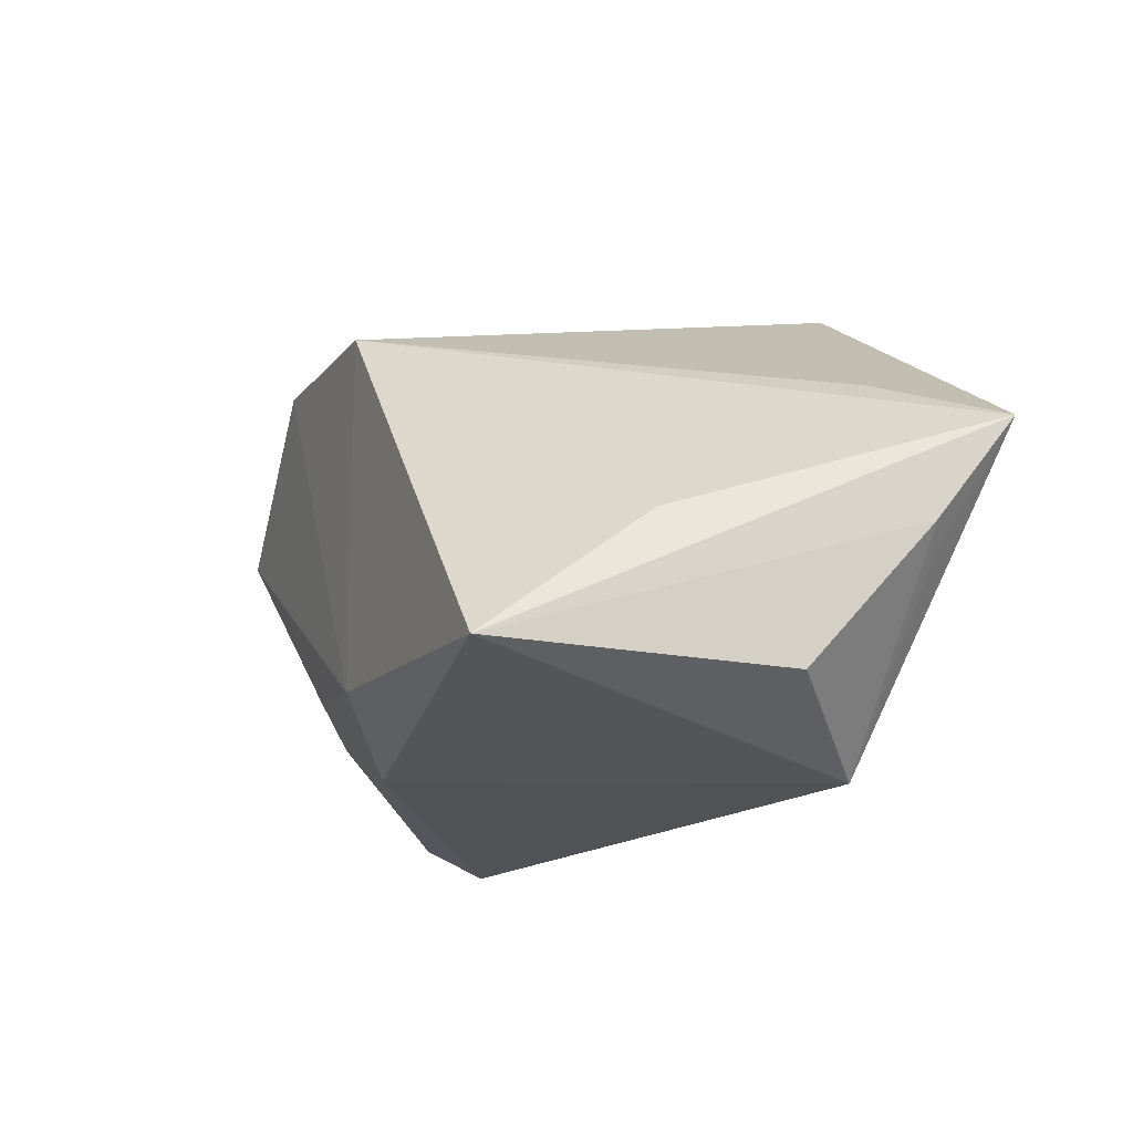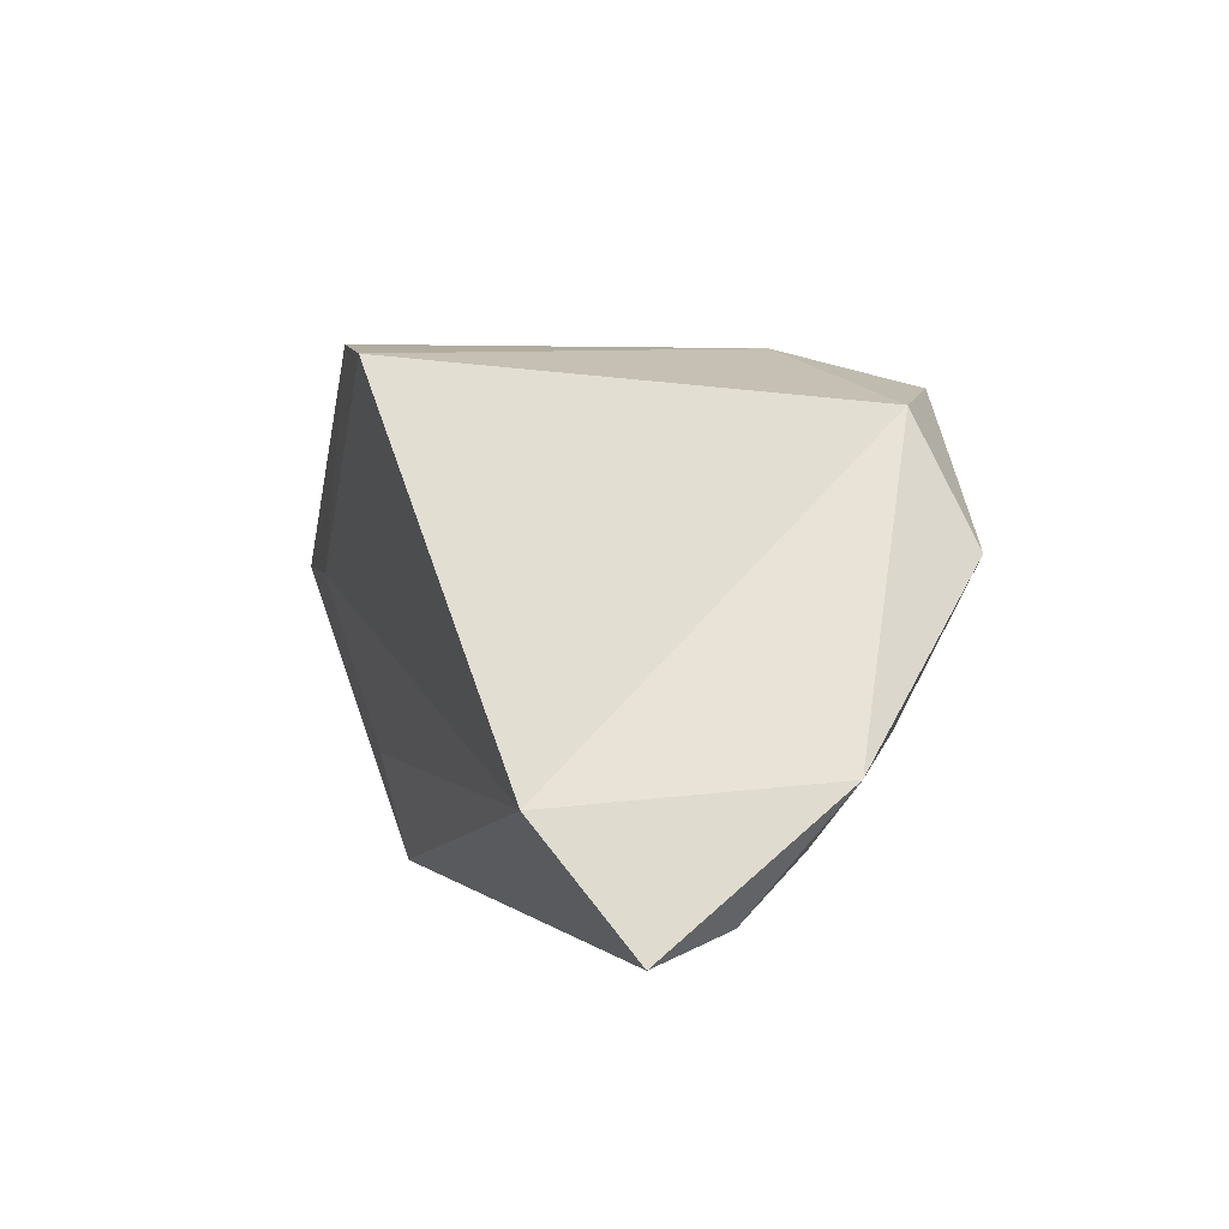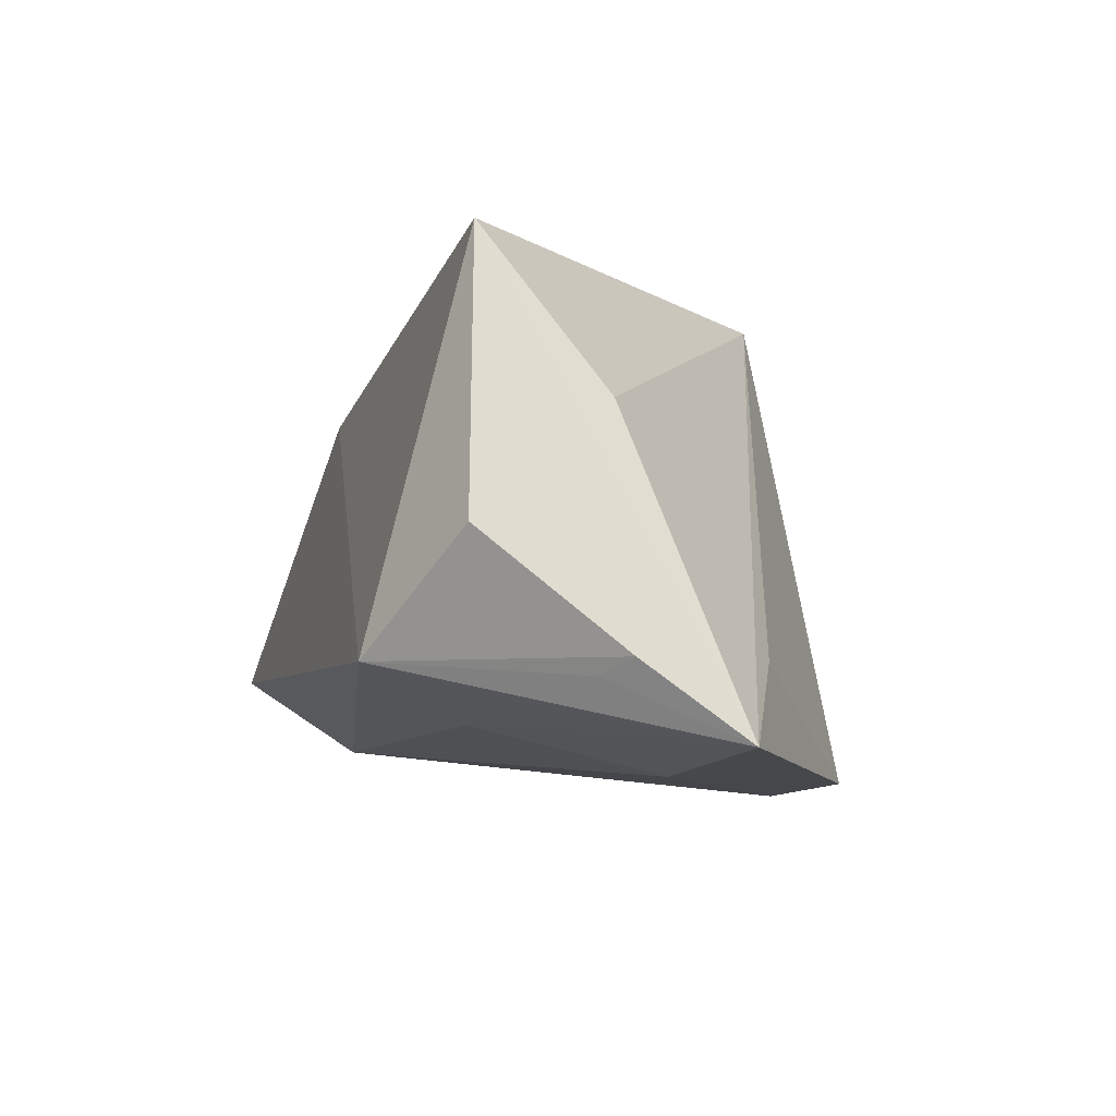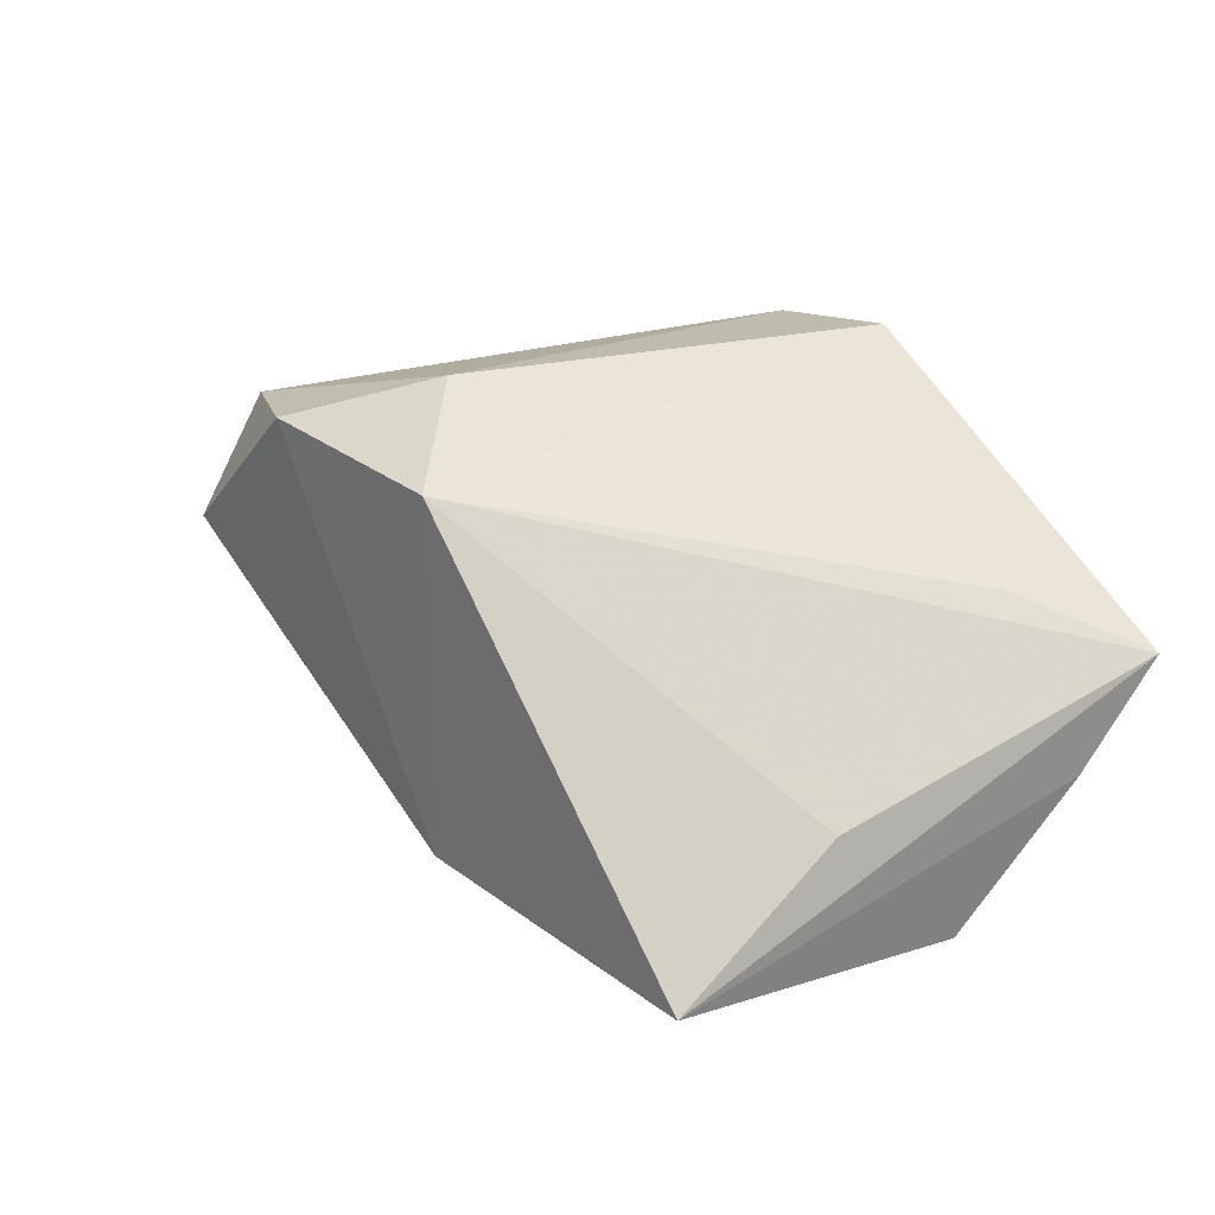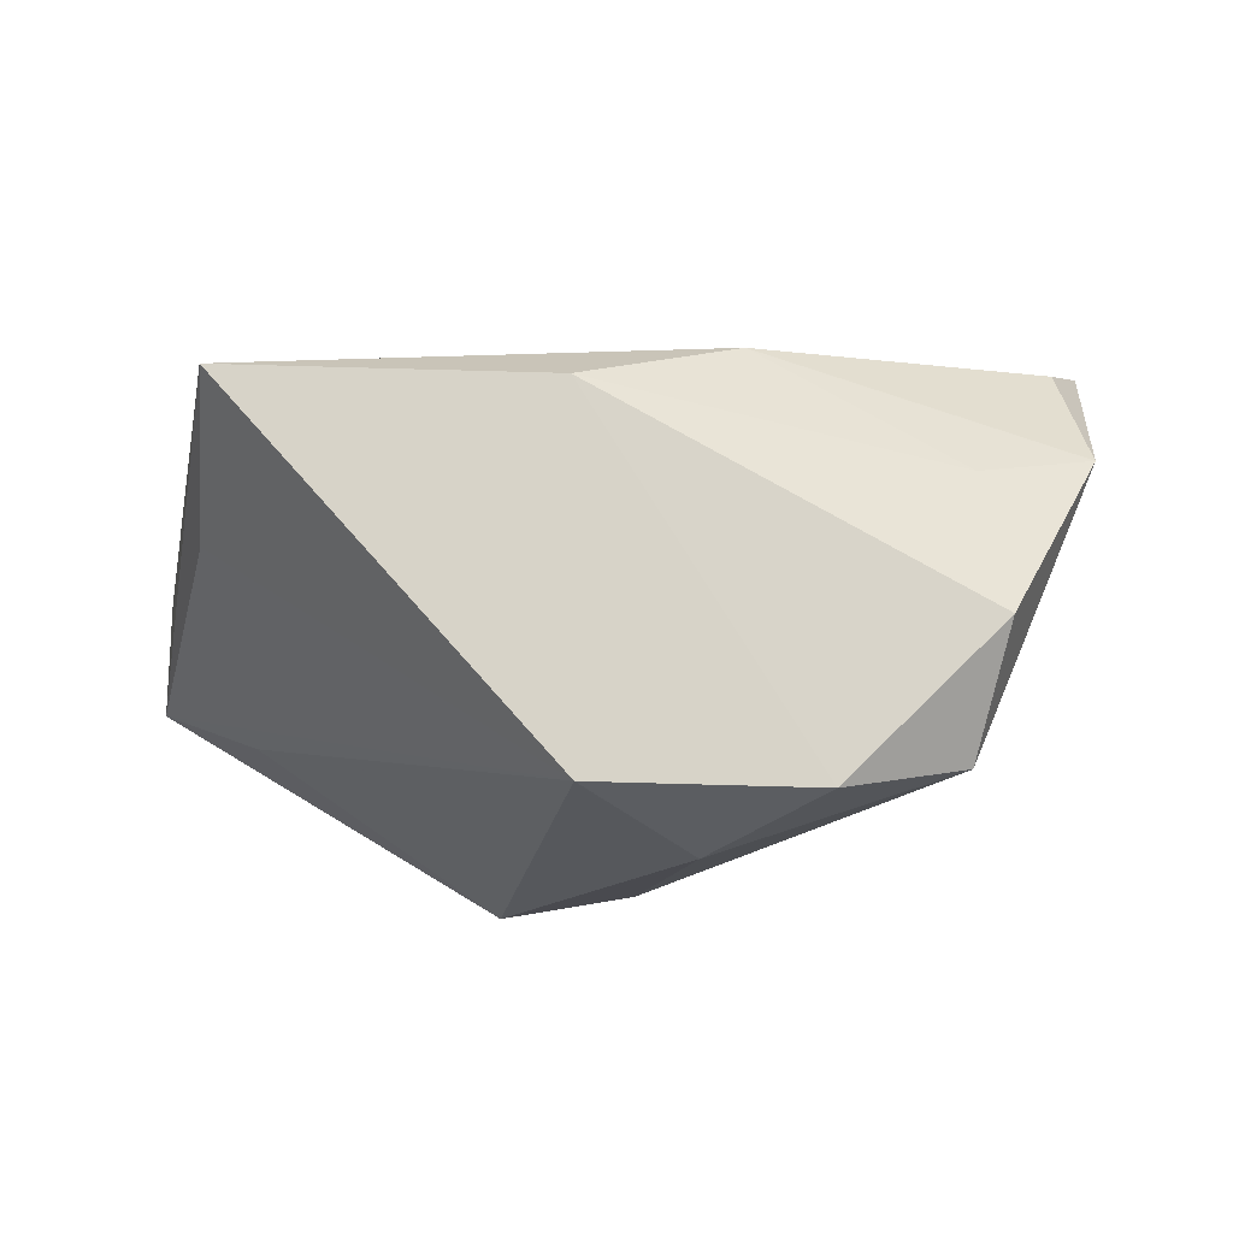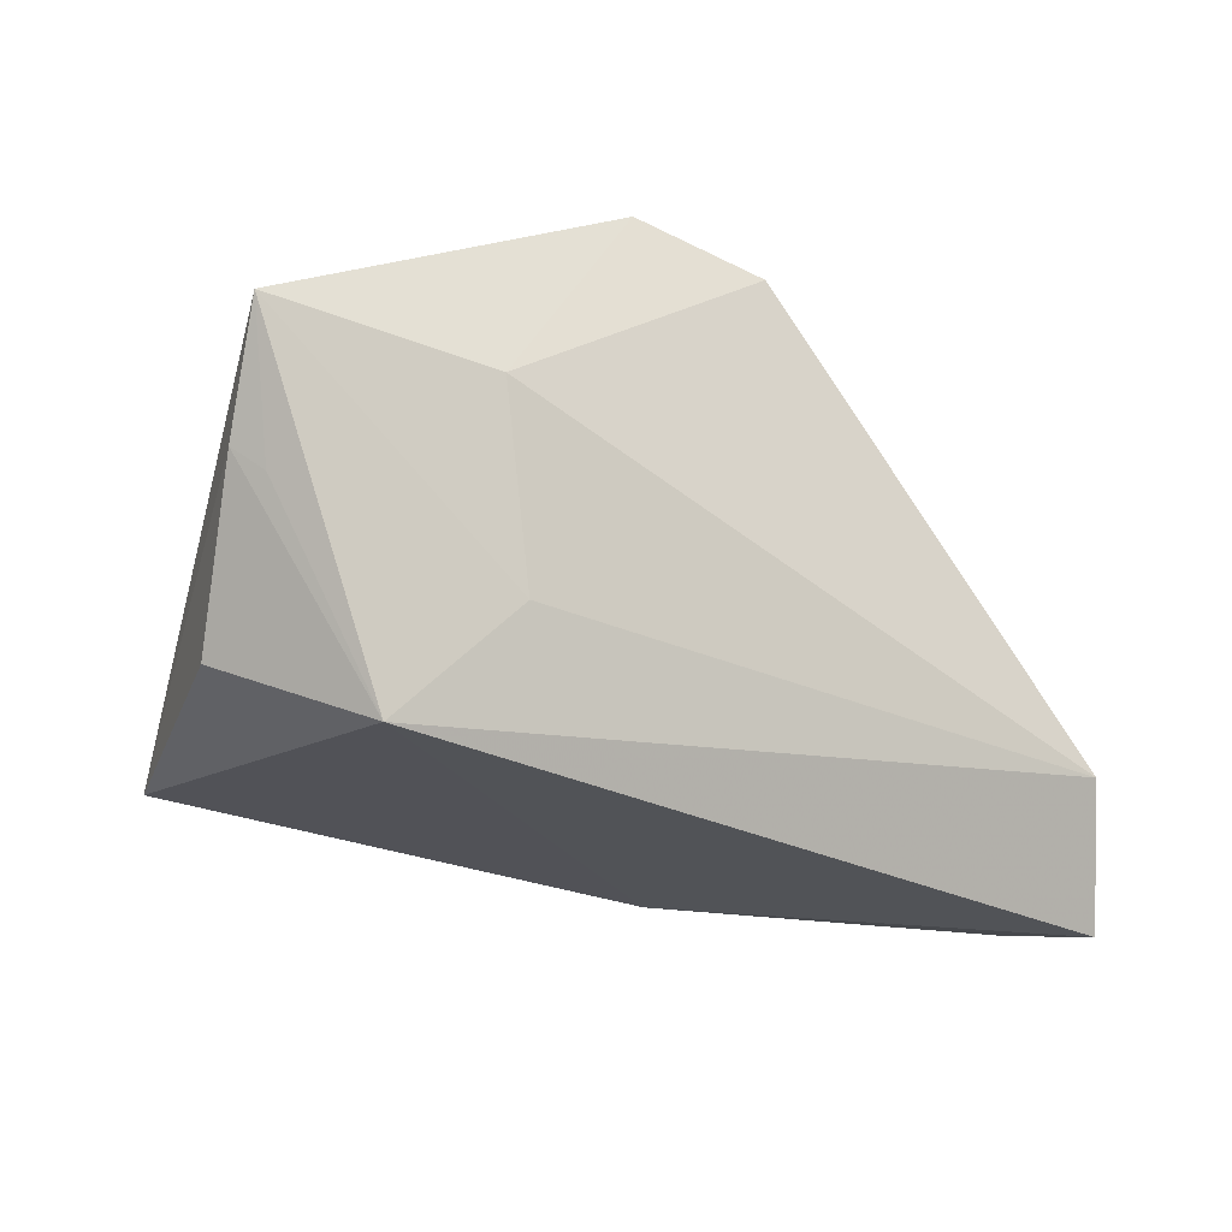
<metadata>
{"format":"obj","ext":"obj","renderer":"f3d","projection":"perspective","resolution":1024,"background":"white","views":[{"elev":-15.2,"azim":66.1,"up":"+Y"},{"elev":0.7,"azim":-104.4,"up":"+Y"},{"elev":-8.8,"azim":75.0,"up":"+Z"},{"elev":25.4,"azim":48.0,"up":"+Y"},{"elev":77.1,"azim":179.3,"up":"+Z"},{"elev":-30.6,"azim":149.7,"up":"+Y"}]}
</metadata>
<code>
v 0.02351 -0.01502 -0.02395
v 0.04232 -0.01359 -0.02285
v 0.05189 -0.006917 -0.02076
v -0.02343 0.02805 0.03026
v -0.03886 0.02492 0.02207
v 0.003938 0.02705 0.03072
v 0.05104 -0.02101 -0.004654
v -0.00279 0.03243 -0.03049
v 0.05761 0.008594 -0.02831
v -0.04117 -0.009172 0.01952
v 0.04402 -0.019 0.03072
v 0.0554 -0.004053 -0.01891
v 0.03004 0.007489 -0.02996
v -0.05638 -0.01279 0.01067
v -0.05234 -0.01538 -0.02238
v -0.01566 -0.02413 0.01909
v -0.05912 -0.03001 -0.01176
v -0.04302 0.009339 0.02886
v 0.003939 -0.01741 0.03072
v -0.05419 -0.02715 -0.001502
v -0.009442 0.03352 0.01633
v 0.04414 0.0149 -0.01774
v 0.03648 -0.03001 -0.01823
v 0.04691 -0.003754 0.01064
v 0.01442 0.03517 -0.02964
f 15 5 8
f 15 17 14
f 14 5 15
f 9 6 24
f 24 11 9
f 6 11 24
f 14 17 20
f 22 6 9
f 9 25 22
f 22 25 6
f 18 5 14
f 6 25 21
f 21 25 8
f 8 5 21
f 13 15 8
f 13 25 9
f 8 25 13
f 19 11 6
f 5 18 4
f 6 21 4
f 4 21 5
f 4 19 6
f 18 19 4
f 12 3 9
f 9 11 12
f 12 11 7
f 9 3 23
f 17 15 23
f 23 12 7
f 3 12 23
f 7 11 23
f 10 18 14
f 10 19 18
f 14 20 16
f 16 10 14
f 19 10 16
f 11 19 16
f 16 20 17
f 17 23 16
f 16 23 11
f 15 13 1
f 1 23 15
f 1 13 9
f 9 23 2
f 2 1 9
f 23 1 2

</code>
